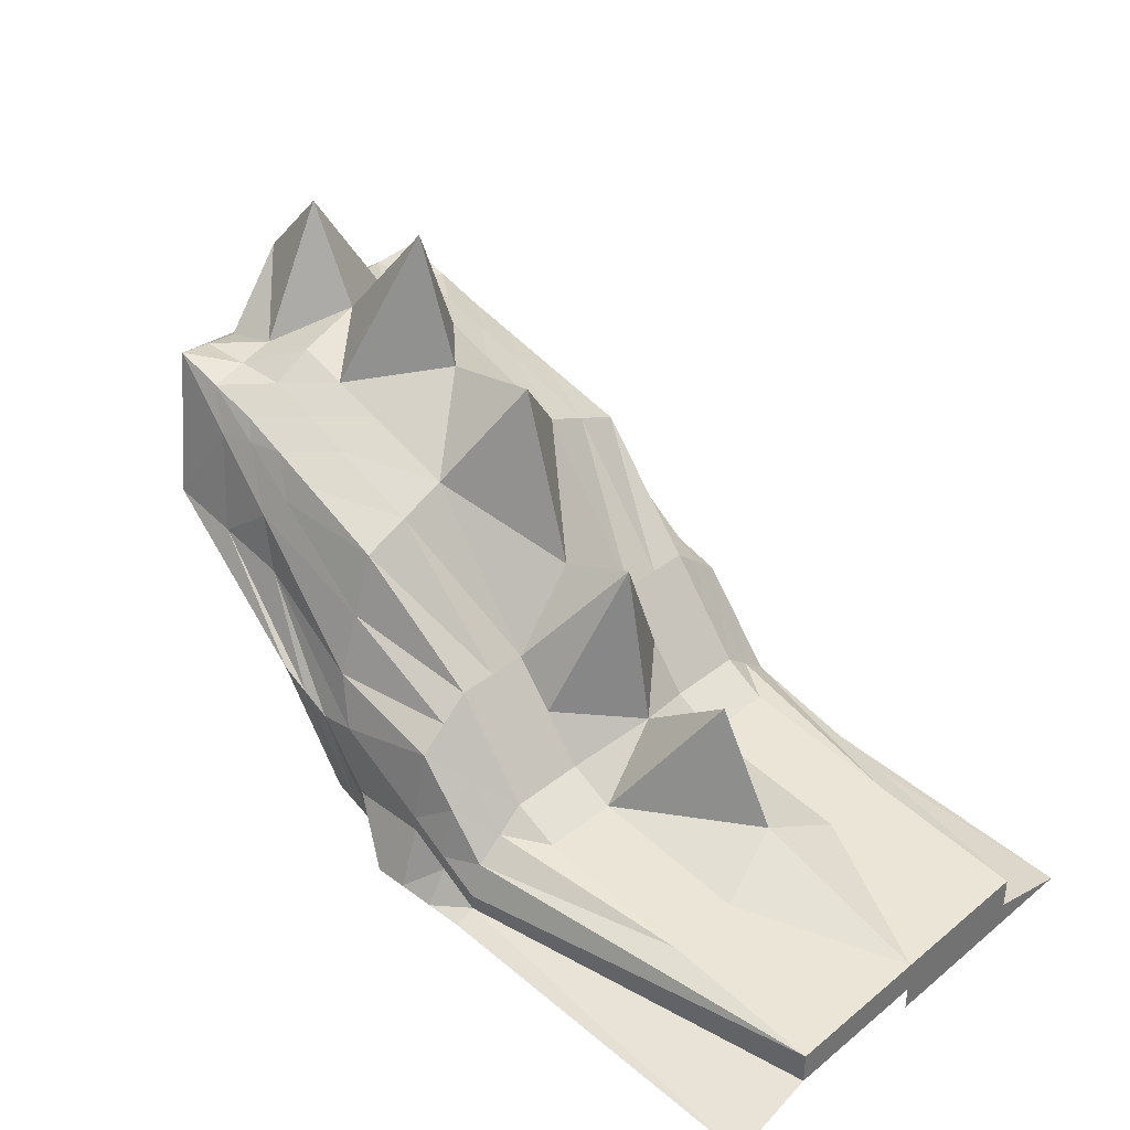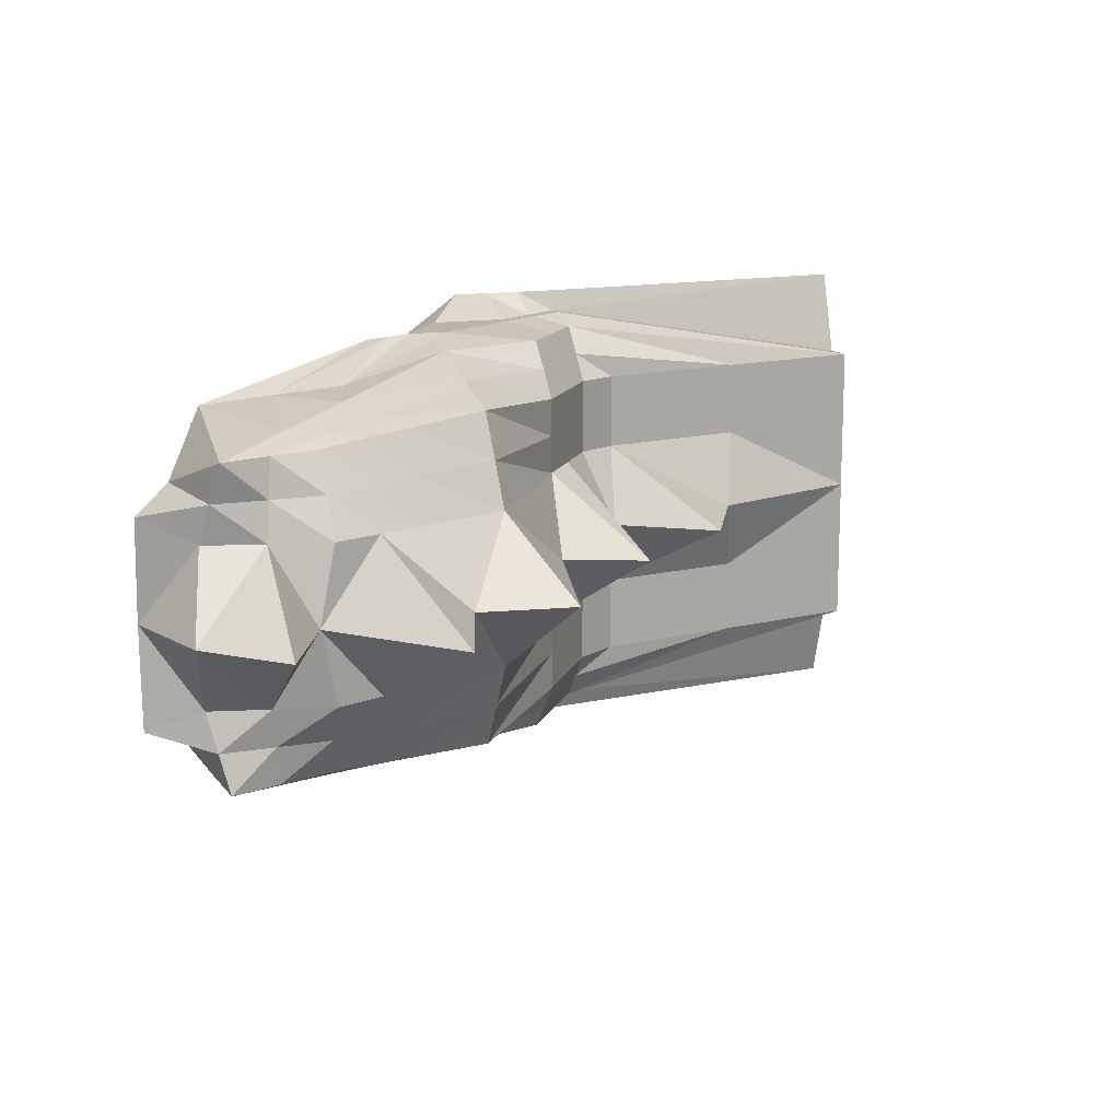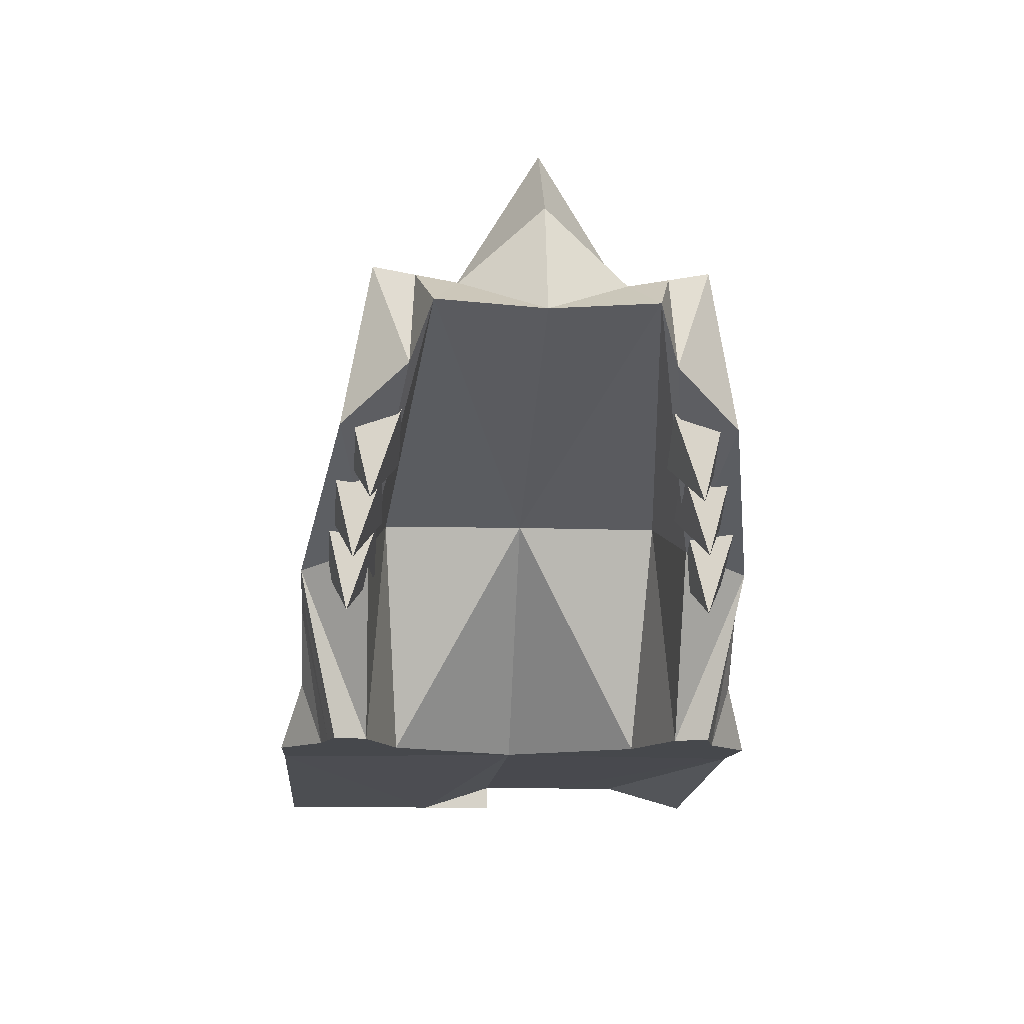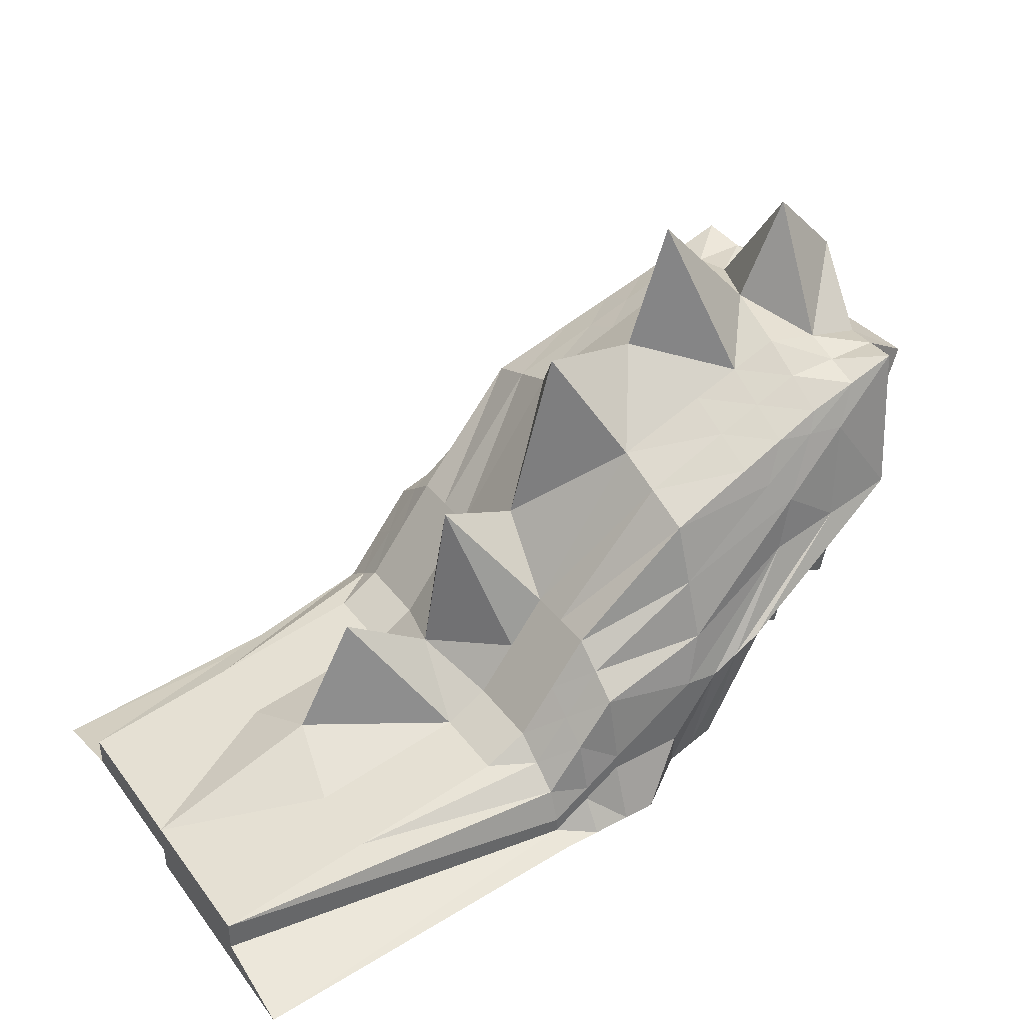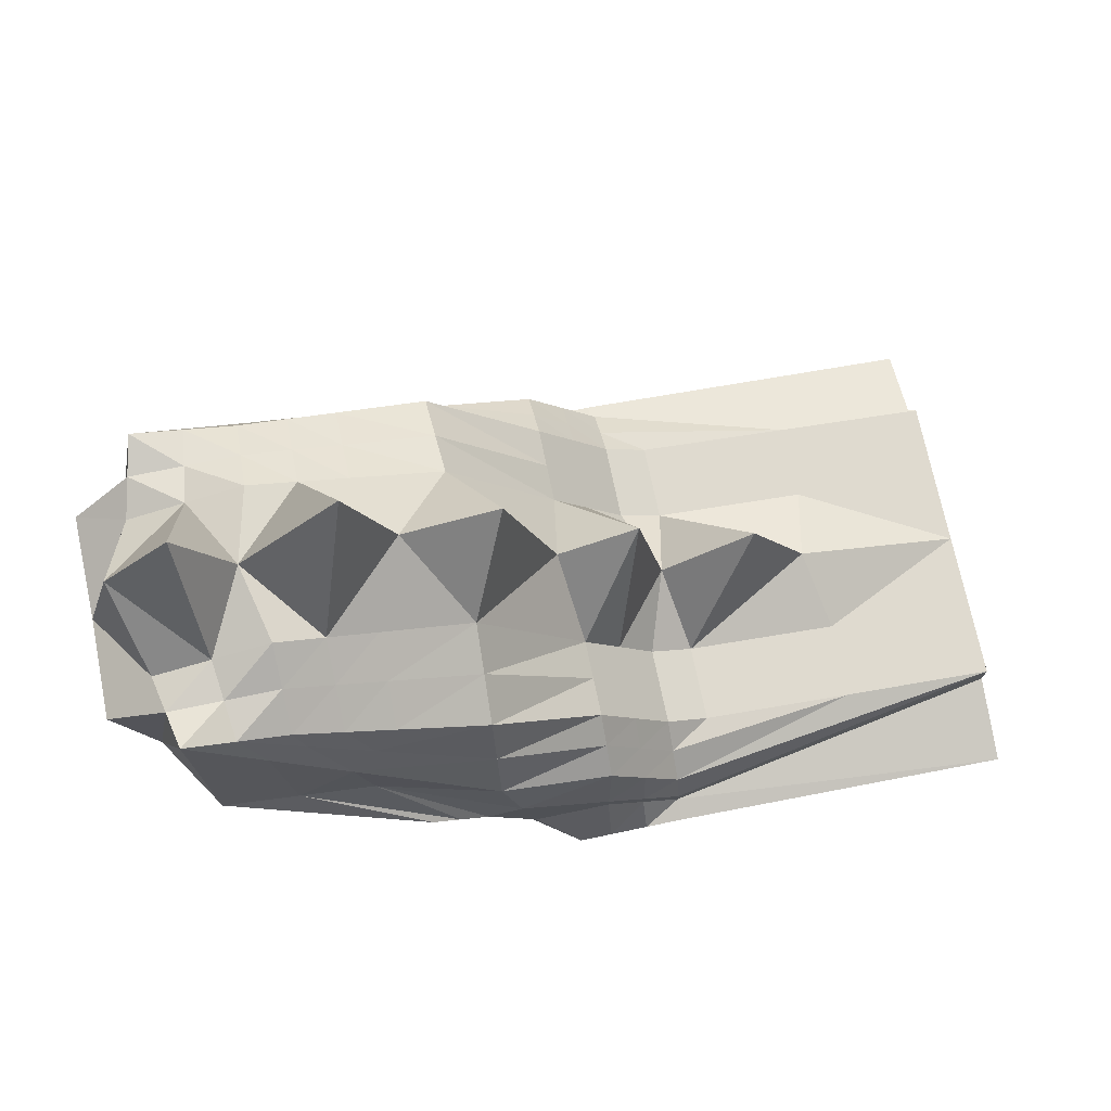
<metadata>
{"format":"obj","ext":"obj","renderer":"f3d","projection":"perspective","resolution":1024,"background":"white","views":[{"elev":36.4,"azim":-136.1,"up":"+Y"},{"elev":13.6,"azim":158.8,"up":"+Z"},{"elev":-11.3,"azim":85.9,"up":"+Y"},{"elev":39.9,"azim":-33.4,"up":"+Y"},{"elev":73.0,"azim":168.2,"up":"+Y"}]}
</metadata>
<code>
o ue_立方体.011
v 1.566 1.281 -0.994
v 1.599 0.7324 -1.119
v 1.571 1.266 -1.298
v 1.145 1.04 -0.9889
v 1.149 1.025 -1.293
v 1.36 1.146 -1.295
v 1.355 1.16 -0.9914
v 1.568 1.274 -1.146
v 1.147 1.032 -1.141
v 1.358 1.153 -1.143
v 1.879 2.43 -1
v 1.879 2.43 1
v -0.7812 0.4732 -0.9941
v -0.7812 0.4732 0.9941
v 1.001 0 -1.2
v -2.821 -0.2213 1.564
v 1.001 -0 1.2
v -2.821 -0.2213 -1.564
v 1.994 2.773 0
v -1.282 1.265 0
v -0.252 0 0
v -2.821 -0.2213 -0
v 1.879 2.717 0.5
v 0.2772 -0 0.7944
v -0.7812 0.4732 0.4941
v -2.821 -0.2213 0.5
v -0.7812 0.4732 -0.4941
v 1.879 2.717 -0.5
v 0.2772 0 -0.7944
v -2.821 -0.06197 1
v 1.181 1.044 -1.426
v 1.181 1.044 1.426
v -2.821 -0.06197 -1
v 0.791 1.415 0
v -2.821 -0.06197 -0
v -2.821 -0.06197 0.5
v 0.7674 1.415 0.8874
v 0.7674 1.415 -0.8874
v -2.821 -0.06197 -0.5
v -0.02531 1.266 1
v -0.02531 1.266 -1
v 0 0 -1.564
v 0 -0 1.564
v 0.05804 1.681 0
v -0.02531 1.266 0.5
v -0.02531 1.266 -0.5
v 0 0.3899 -1.426
v 0 0.3899 1.426
v -0.5 0.6379 1
v -0.5 -0 1.564
v -0.5 0.04917 1.426
v -0.5 0.6379 -1
v -0.5 0 -1.564
v -0.6687 0.8272 0
v -0.5 0.6379 0.5
v -0.5 0.6379 -0.5
v -0.5 0.04917 -1.426
v 0.6959 1.997 -1.087
v 0.2144 0 -1.564
v 0.3894 2.837 0
v 0.6685 2.263 0.5
v 0.6685 2.263 -0.5
v 0.5 0.3899 -1.426
v 0.6959 1.997 1.087
v 0.2144 -0 1.564
v 0.5 0.3899 1.426
v -2.821 0.1458 1
v 2.522 2.639 -1
v 2.522 2.639 1
v -2.821 0.1458 -1
v 2.765 2.942 0
v -2.821 0.1458 0
v -2.821 0.1458 0.5
v 2.633 2.517 0.5
v 2.633 2.517 -0.5
v -2.821 0.1458 -0.5
v -0.02531 0.974 -1.351
v -0.02531 0.974 1.351
v -0.5 0.3671 -1.351
v -0.5 0.3671 1.351
v 0.7048 1.211 1.351
v 0.7048 1.211 -1.351
v 2.432 1.703 -1.18
v 2.432 1.703 1.18
v -2.821 0.04192 -1
v 2.962 2.273 0
v -2.821 0.04192 0
v -2.821 0.04192 0.5
v 2.962 2.316 0.6523
v 2.962 2.316 -0.6523
v -2.821 0.04192 -0.5
v 0 0.4938 -1.426
v 0 0.4938 1.426
v -0.5 0.1531 -1.426
v -0.5 0.1531 1.426
v 0.5898 0.8785 1.426
v 0.5898 0.8785 -1.426
v -2.821 0.04192 1
v 1.271 2.207 -1.045
v 0.5962 0 -1.29
v 1.027 2.731 0
v 1.256 2.483 0.5
v 1.256 2.483 -0.5
v 0.8177 0.8444 -1.426
v 1.271 2.207 1.045
v 0.5962 -0 1.29
v 0.8177 0.8444 1.426
v 1.587 1.905 1.18
v 1.587 1.905 -1.18
v 1.484 1.545 -1.219
v 1.484 1.545 1.219
v 1.879 2.574 0.75
v 0.9208 -0 0.997
v -0.7812 0.4732 0.7441
v -2.821 -0.2213 1.032
v -2.821 -0.06197 0.75
v 1.474 1.141 1.002
v -0.02531 1.266 0.75
v -0.5 0.6379 0.75
v 0.6822 2.13 0.7937
v -2.821 0.1458 0.75
v 2.577 2.578 0.75
v 2.697 2.013 0.7826
v -2.821 0.04192 0.75
v 1.264 2.345 0.7725
v -0.7812 0.4732 -0.7441
v 1.879 2.574 -0.75
v 0.9208 0 -0.997
v 1.474 1.141 -1.002
v -2.821 -0.06197 -0.75
v -0.02531 1.266 -0.75
v -0.5 0.6379 -0.75
v 0.6822 2.13 -0.7937
v 2.577 2.578 -0.75
v -2.821 0.1458 -0.75
v -2.821 0.04192 -0.75
v 2.697 2.013 -0.7826
v 1.264 2.345 -0.7725
v -0.2627 0.9521 -1
v -0.25 0 -1.564
v -0.4745 1.894 0
v -0.2627 0.9521 0.5
v -0.2627 0.9521 -0.5
v -0.25 0.2195 -1.426
v -0.2627 0.9521 1
v -0.25 -0 1.564
v -0.25 0.2195 1.426
v -0.2627 0.6705 1.351
v -0.2627 0.6705 -1.351
v -0.25 0.3234 -1.426
v -0.25 0.3234 1.426
v -0.2627 0.9521 0.75
v -0.2627 0.9521 -0.75
v -1.801 0.3095 0.9971
v 2.201 2.535 -1
v 2.201 2.535 1
v -1.801 0.3095 -0.9971
v 2.314 3.428 0
v -1.683 0.5361 0
v -1.801 0.3095 0.4971
v 2.256 2.617 0.5
v 2.256 2.617 -0.5
v -1.801 0.3095 -0.4971
v -0.02531 1.12 -1.175
v -0.02531 1.12 1.175
v -0.5 0.5025 -1.175
v -0.5 0.5025 1.175
v 0.7004 1.604 1.219
v 0.7004 1.604 -1.219
v 1.429 2.056 1.113
v 1.429 2.056 -1.113
v -1.801 0.3095 0.7471
v 2.228 2.576 0.75
v 2.228 2.576 -0.75
v -1.801 0.3095 -0.7471
v -0.2627 0.8113 1.175
v -0.2627 0.8113 -1.175
v 1.575 2.319 -1.023
v 0.7985 0 -1.245
v 1.316 3.552 0
v 1.568 2.6 0.5
v 1.568 2.6 -0.5
v 0.9994 0.9441 -1.426
v 2.054 2.272 -1.09
v 1.958 1.624 -1.199
v 1.575 2.319 1.023
v 0.7985 -0 1.245
v 0.9994 0.9441 1.426
v 2.054 2.272 1.09
v 1.958 1.624 1.199
v 1.571 2.459 0.7613
v 1.571 2.459 -0.7613
v 1.815 2.295 1.056
v 1.815 2.295 -1.056
v 1.566 1.281 1.257
v 1.599 0.7324 1.131
v 1.571 1.266 0.9526
v 1.145 1.04 1.262
v 1.149 1.025 0.9577
v 1.36 1.146 0.9552
v 1.355 1.16 1.259
v 1.568 1.274 1.105
v 1.147 1.032 1.11
v 1.358 1.153 1.107
v 1.99 1.536 1.22
v 2.023 0.9874 1.095
v 1.995 1.521 0.9161
v 1.569 1.295 1.225
v 1.574 1.28 0.9212
v 1.784 1.401 0.9187
v 1.78 1.415 1.223
v 1.993 1.529 1.068
v 1.571 1.288 1.073
v 1.782 1.408 1.071
v 2.369 1.826 1.123
v 2.402 1.278 0.9976
v 2.374 1.812 0.819
v 1.948 1.585 1.128
v 1.953 1.571 0.8241
v 2.163 1.691 0.8215
v 2.159 1.706 1.126
v 2.372 1.819 0.971
v 1.95 1.578 0.9761
v 2.161 1.699 0.9736
v 1.99 1.565 -0.9084
v 2.023 1.024 -1.061
v 1.995 1.566 -1.213
v 1.569 1.324 -0.9155
v 1.574 1.325 -1.22
v 1.784 1.445 -1.216
v 1.78 1.445 -0.912
v 1.993 1.565 -1.061
v 1.571 1.324 -1.068
v 1.782 1.445 -1.064
v 2.369 1.815 -0.8049
v 2.402 1.278 -0.9746
v 2.374 1.825 -1.109
v 1.948 1.574 -0.8195
v 1.953 1.584 -1.124
v 2.163 1.705 -1.116
v 2.159 1.695 -0.8122
v 2.372 1.82 -0.9571
v 1.95 1.579 -0.9716
v 2.161 1.7 -0.9643
f 8 2 3
f 6 2 5
f 9 2 4
f 7 2 1
f 9 7 10
f 10 1 8
f 4 2 7
f 3 2 6
f 3 10 8
f 5 10 6
f 5 2 9
f 1 2 8
f 119 14 49
f 167 14 154
f 175 13 157
f 112 156 173
f 194 11 155
f 162 19 158
f 25 159 160
f 27 54 56
f 114 160 172
f 19 161 158
f 54 25 55
f 126 56 132
f 174 28 162
f 159 27 163
f 128 38 29
f 34 24 21
f 116 26 115
f 36 22 26
f 29 34 21
f 183 15 179
f 113 32 17
f 51 16 50
f 65 48 43
f 144 42 140
f 133 46 62
f 44 61 60
f 62 44 60
f 139 164 177
f 168 40 165
f 118 64 120
f 13 166 157
f 18 57 53
f 146 51 50
f 132 143 153
f 54 142 141
f 143 54 141
f 176 49 167
f 119 145 152
f 120 105 125
f 170 64 168
f 62 101 103
f 101 61 102
f 138 62 103
f 106 66 65
f 47 59 42
f 41 169 164
f 77 97 92
f 111 81 96
f 151 80 95
f 70 94 85
f 96 78 93
f 149 92 150
f 72 91 87
f 134 90 137
f 86 74 89
f 121 88 124
f 88 72 87
f 75 86 90
f 184 83 185
f 123 69 84
f 136 70 85
f 95 67 98
f 51 98 30
f 136 33 130
f 117 84 32
f 185 31 183
f 90 34 38
f 36 87 35
f 124 36 116
f 34 89 37
f 129 90 38
f 35 91 39
f 150 47 144
f 66 93 48
f 85 57 33
f 147 95 51
f 107 96 66
f 92 63 47
f 188 111 107
f 97 104 63
f 82 110 97
f 190 108 111
f 187 107 106
f 192 103 182
f 101 181 180
f 182 101 180
f 186 170 193
f 125 186 191
f 63 100 59
f 58 171 169
f 102 191 181
f 98 116 30
f 89 117 37
f 89 122 123
f 67 124 98
f 61 125 102
f 55 152 142
f 45 120 61
f 37 113 24
f 30 115 16
f 14 172 154
f 23 173 161
f 55 114 119
f 178 138 192
f 83 129 31
f 91 130 39
f 76 136 91
f 68 137 83
f 99 133 138
f 52 153 139
f 58 131 133
f 31 128 15
f 155 127 174
f 13 132 52
f 163 126 175
f 139 131 41
f 142 118 45
f 48 151 147
f 94 144 57
f 79 150 94
f 93 148 151
f 118 145 40
f 165 145 176
f 46 141 44
f 141 45 44
f 153 46 131
f 43 147 146
f 52 177 166
f 57 140 53
f 166 149 79
f 78 176 148
f 76 175 135
f 68 174 134
f 161 122 74
f 154 121 67
f 169 109 82
f 193 108 189
f 164 82 77
f 108 168 81
f 148 167 80
f 157 79 70
f 81 165 78
f 177 77 149
f 72 163 76
f 134 162 75
f 71 161 74
f 172 73 121
f 160 72 73
f 162 71 75
f 184 155 68
f 173 69 122
f 135 157 70
f 80 154 67
f 109 194 184
f 156 189 69
f 11 192 127
f 181 112 23
f 191 12 112
f 12 193 156
f 182 19 28
f 19 181 23
f 127 182 28
f 17 188 187
f 84 189 190
f 32 190 188
f 110 183 104
f 109 185 110
f 104 179 100
f 171 178 194
f 202 196 197
f 200 196 199
f 203 196 198
f 201 196 195
f 203 201 204
f 204 195 202
f 198 196 201
f 197 196 200
f 197 204 202
f 199 204 200
f 199 196 203
f 195 196 202
f 212 206 207
f 210 206 209
f 213 206 208
f 211 206 205
f 213 211 214
f 214 205 212
f 208 206 211
f 207 206 210
f 207 214 212
f 210 213 214
f 209 206 213
f 205 206 212
f 222 216 217
f 220 216 219
f 223 216 218
f 221 216 215
f 223 221 224
f 224 215 222
f 218 216 221
f 217 216 220
f 220 222 217
f 220 223 224
f 219 216 223
f 215 216 222
f 232 226 227
f 230 226 229
f 233 226 228
f 231 226 225
f 233 231 234
f 234 225 232
f 228 226 231
f 227 226 230
f 230 232 227
f 230 233 234
f 229 226 233
f 225 226 232
f 242 236 237
f 240 236 239
f 243 236 238
f 241 236 235
f 243 241 244
f 242 241 235
f 238 236 241
f 237 236 240
f 240 242 237
f 239 244 240
f 239 236 243
f 235 236 242
f 24 113 106
f 9 4 7
f 10 7 1
f 3 6 10
f 5 9 10
f 119 114 14
f 167 49 14
f 175 126 13
f 112 12 156
f 194 178 11
f 162 28 19
f 25 20 159
f 27 20 54
f 114 25 160
f 19 23 161
f 54 20 25
f 126 27 56
f 174 127 28
f 159 20 27
f 128 129 38
f 34 37 24
f 116 36 26
f 36 35 22
f 29 38 34
f 183 31 15
f 113 117 32
f 51 30 16
f 65 66 48
f 144 47 42
f 133 131 46
f 44 45 61
f 62 46 44
f 139 41 164
f 168 64 40
f 118 40 64
f 13 52 166
f 18 33 57
f 146 147 51
f 132 56 143
f 54 55 142
f 143 56 54
f 176 145 49
f 119 49 145
f 120 64 105
f 170 105 64
f 62 60 101
f 101 60 61
f 138 133 62
f 106 107 66
f 47 63 59
f 41 58 169
f 77 82 97
f 111 108 81
f 151 148 80
f 70 79 94
f 96 81 78
f 149 77 92
f 72 76 91
f 134 75 90
f 86 71 74
f 121 73 88
f 88 73 72
f 75 71 86
f 184 68 83
f 123 122 69
f 136 135 70
f 95 80 67
f 51 95 98
f 136 85 33
f 117 123 84
f 185 83 31
f 90 86 34
f 36 88 87
f 124 88 36
f 34 86 89
f 129 137 90
f 35 87 91
f 150 92 47
f 66 96 93
f 85 94 57
f 147 151 95
f 107 111 96
f 92 97 63
f 188 190 111
f 97 110 104
f 82 109 110
f 190 189 108
f 187 188 107
f 192 138 103
f 101 102 181
f 182 103 101
f 186 105 170
f 125 105 186
f 63 104 100
f 58 99 171
f 102 125 191
f 98 124 116
f 89 123 117
f 89 74 122
f 67 121 124
f 61 120 125
f 55 119 152
f 45 118 120
f 37 117 113
f 30 116 115
f 14 114 172
f 23 112 173
f 55 25 114
f 178 99 138
f 83 137 129
f 91 136 130
f 76 135 136
f 68 134 137
f 99 58 133
f 52 132 153
f 58 41 131
f 31 129 128
f 155 11 127
f 13 126 132
f 163 27 126
f 139 153 131
f 142 152 118
f 48 93 151
f 94 150 144
f 79 149 150
f 93 78 148
f 118 152 145
f 165 40 145
f 46 143 141
f 141 142 45
f 153 143 46
f 43 48 147
f 52 139 177
f 57 144 140
f 166 177 149
f 78 165 176
f 76 163 175
f 68 155 174
f 161 173 122
f 154 172 121
f 169 171 109
f 193 170 108
f 164 169 82
f 108 170 168
f 148 176 167
f 157 166 79
f 81 168 165
f 177 164 77
f 72 159 163
f 134 174 162
f 71 158 161
f 172 160 73
f 160 159 72
f 162 158 71
f 184 194 155
f 173 156 69
f 135 175 157
f 80 167 154
f 109 171 194
f 156 193 189
f 11 178 192
f 181 191 112
f 191 186 12
f 12 186 193
f 182 180 19
f 19 180 181
f 127 192 182
f 17 32 188
f 84 69 189
f 32 84 190
f 110 185 183
f 109 184 185
f 104 183 179
f 171 99 178
f 203 198 201
f 204 201 195
f 197 200 204
f 199 203 204
f 213 208 211
f 214 211 205
f 207 210 214
f 210 209 213
f 223 218 221
f 224 221 215
f 220 224 222
f 220 219 223
f 233 228 231
f 234 231 225
f 230 234 232
f 230 229 233
f 243 238 241
f 242 244 241
f 240 244 242
f 239 243 244
f 33 18 53
f 140 42 29
f 42 59 29
f 33 53 130
f 53 140 29
f 130 53 39
f 35 39 21
f 21 39 53
f 21 53 29
f 59 100 29
f 179 15 128
f 100 179 128
f 100 128 29
f 26 22 35
f 50 16 115
f 115 26 50
f 26 35 21
f 50 26 21
f 43 146 24
f 146 50 24
f 106 65 24
f 65 43 24
f 113 17 187
f 113 187 106
f 21 24 50

</code>
